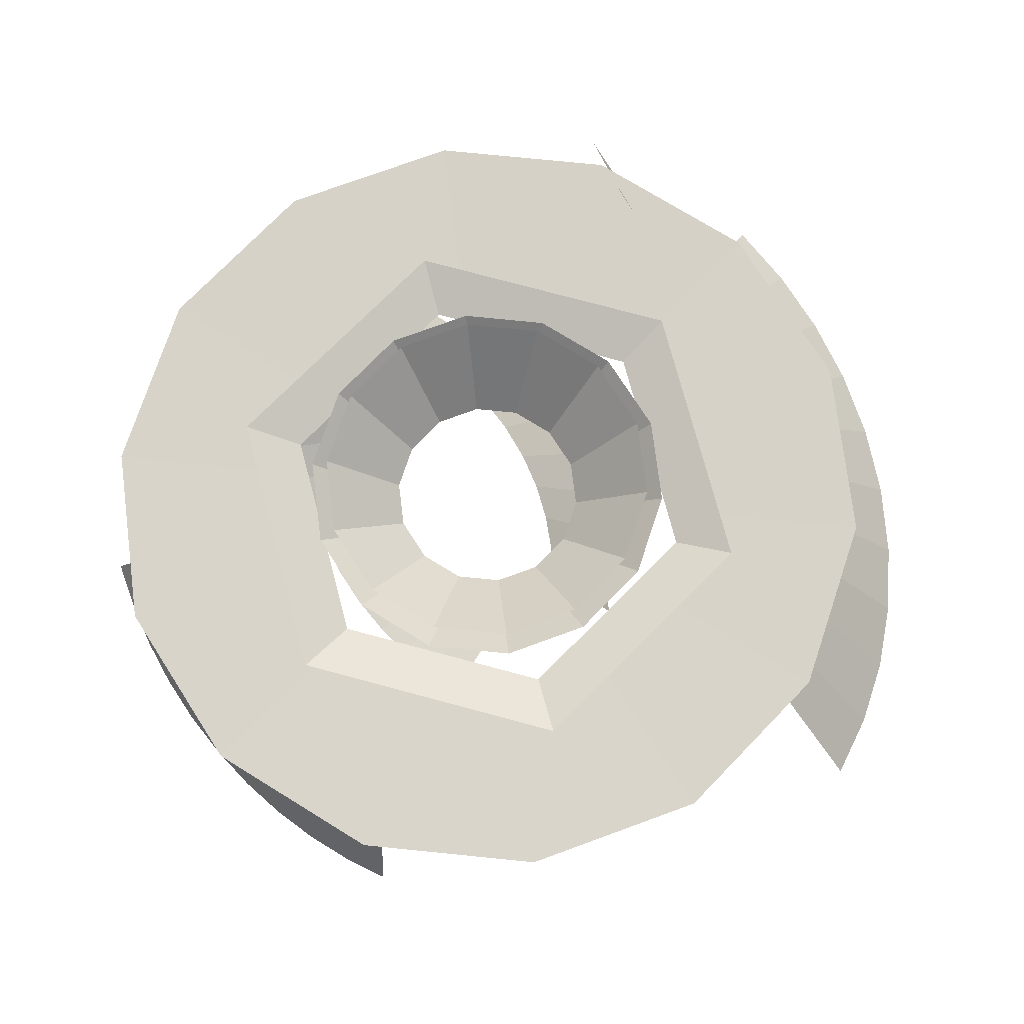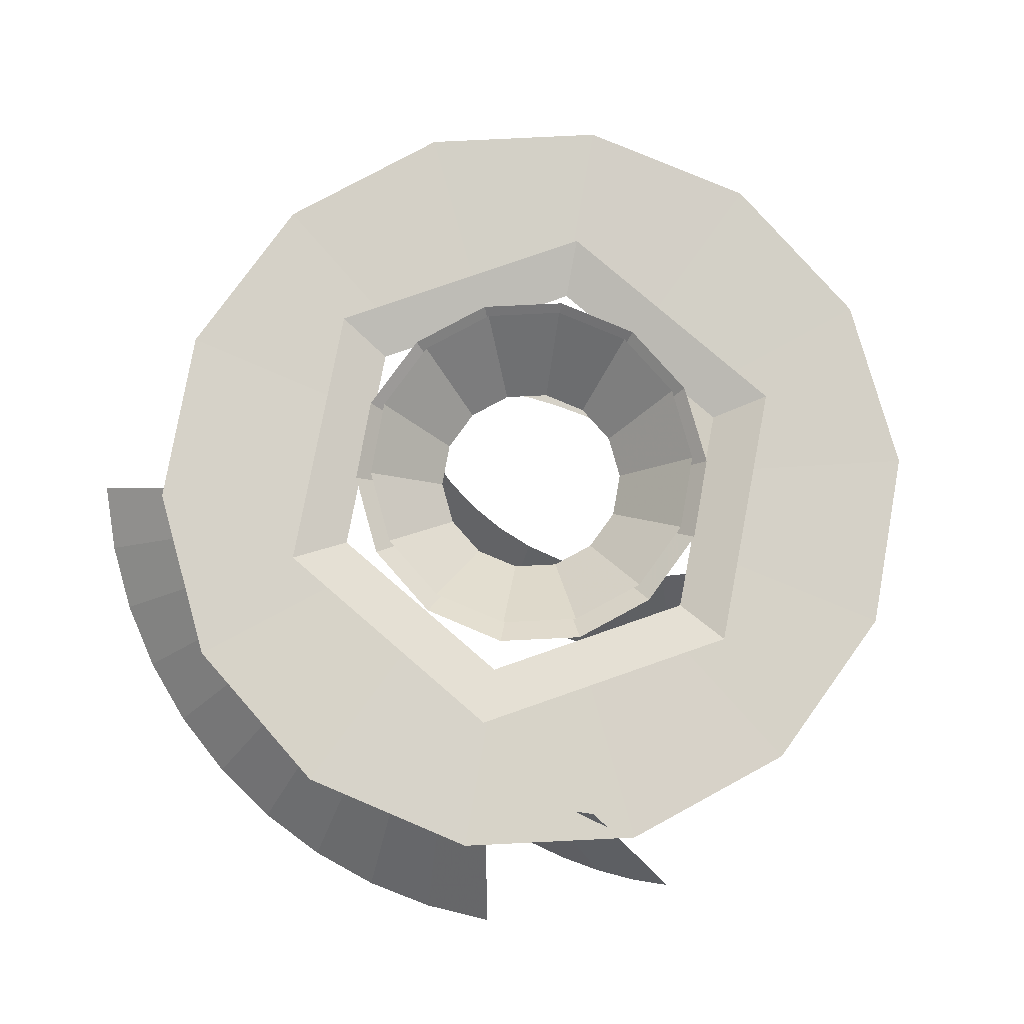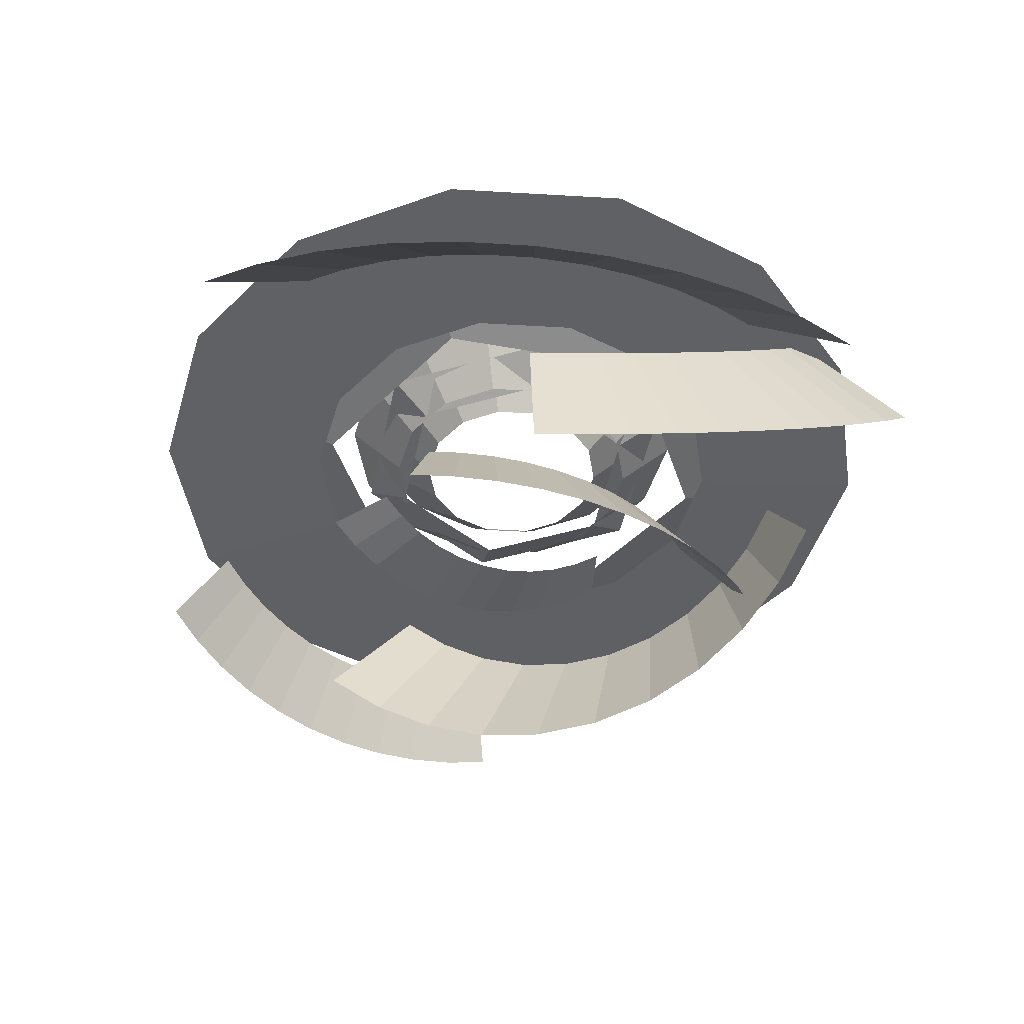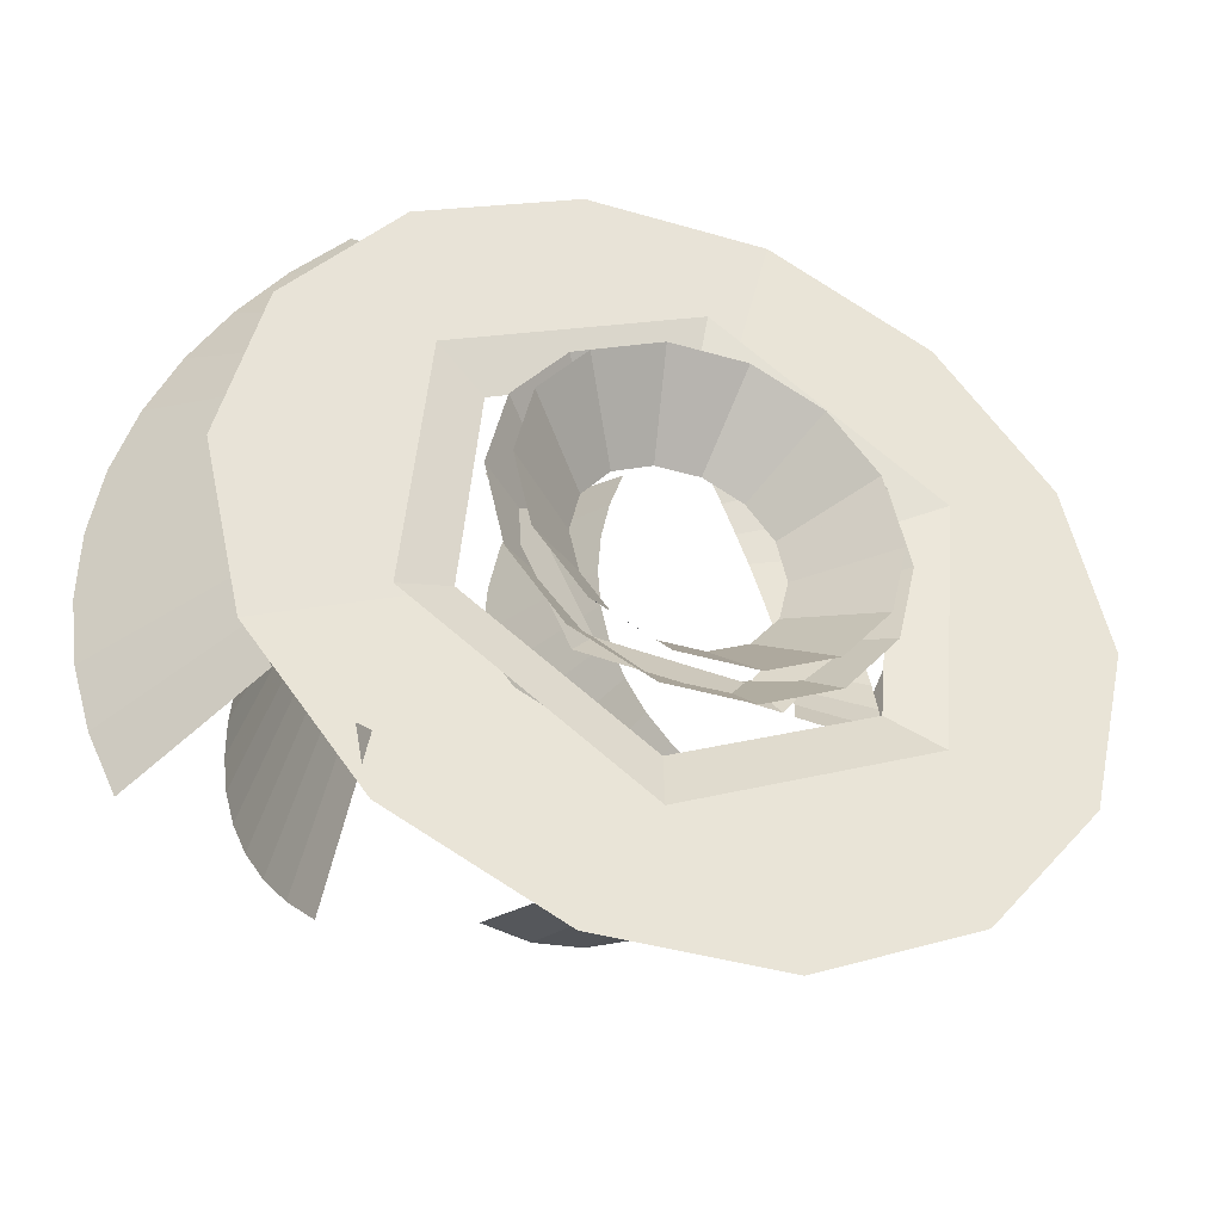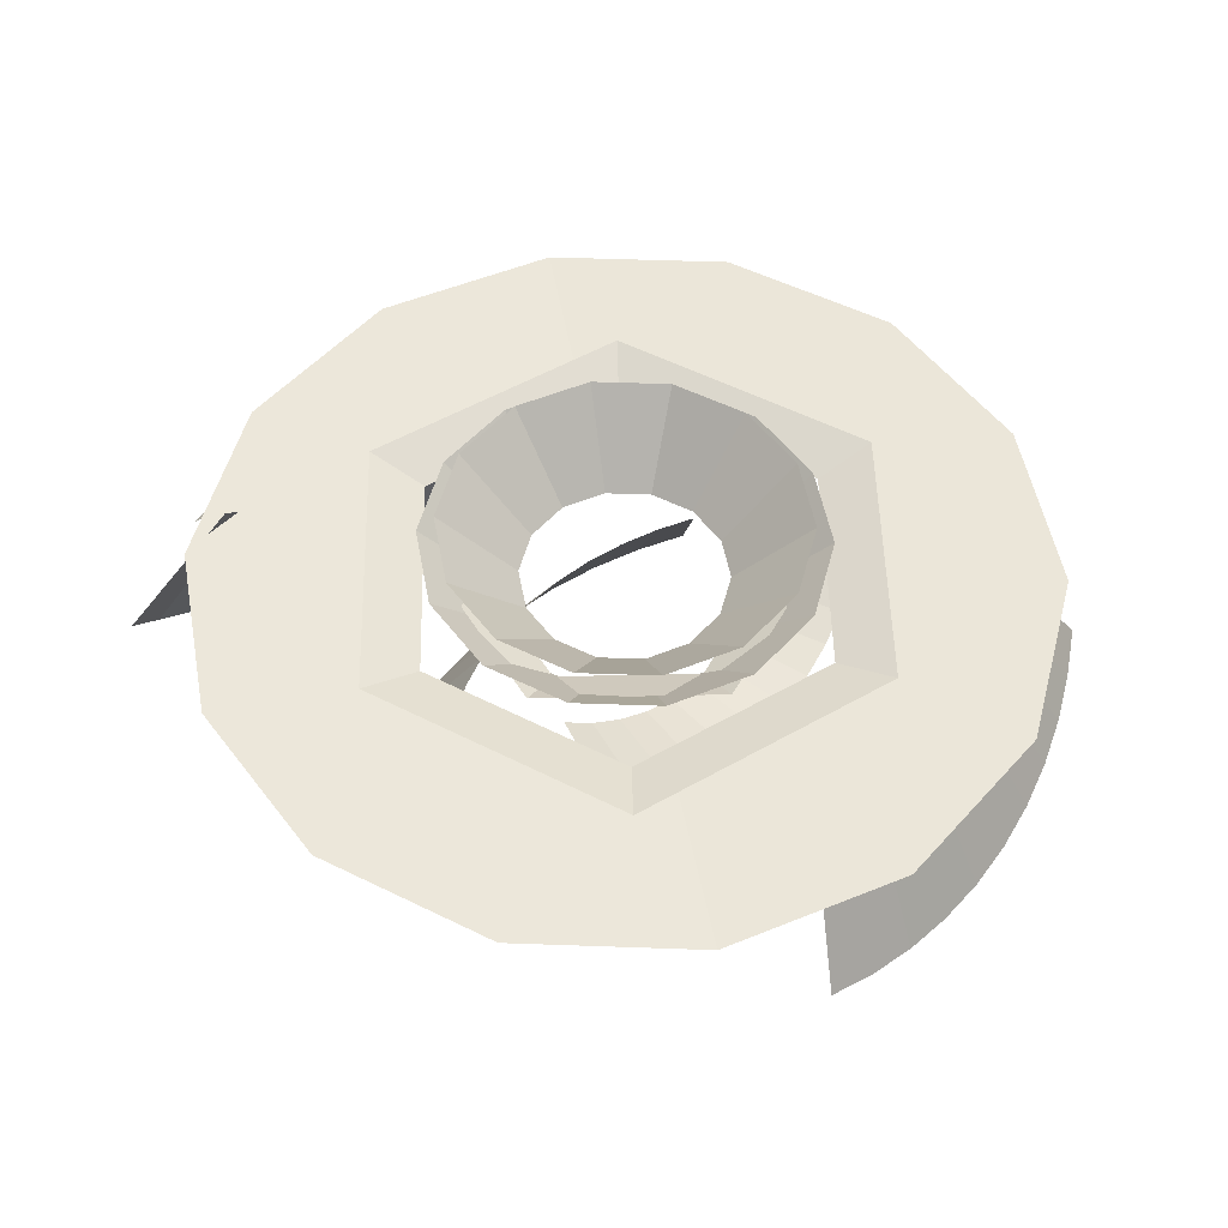
<metadata>
{"format":"obj","ext":"obj","renderer":"f3d","projection":"perspective","resolution":1024,"background":"white","views":[{"elev":76.4,"azim":160.0,"up":"+Z"},{"elev":78.8,"azim":-54.2,"up":"+Z"},{"elev":-46.3,"azim":-106.7,"up":"+Z"},{"elev":-39.5,"azim":-20.1,"up":"+Y"},{"elev":53.1,"azim":53.6,"up":"+Z"}]}
</metadata>
<code>
g Cylinder05
v -102.4 -47.75 1.441
v -9.847 -112.6 1.441
v -12.61 -144.1 10.4
v -131.1 -61.15 10.4
v 92.55 -64.8 1.441
v 118.5 -82.99 10.4
v 92.55 -64.8 1.441
v 102.4 47.75 1.441
v 131.1 61.15 10.4
v 118.5 -82.99 10.4
v 9.847 112.6 1.441
v 12.61 144.1 10.4
v -92.55 64.8 1.441
v -118.5 82.99 10.4
f 1 2 3
f 3 4 1
f 2 5 6
f 6 3 2
f 7 8 9
f 9 10 7
f 8 11 12
f 12 9 8
f 11 13 14
f 14 12 11
f 13 1 4
f 4 14 13
g Cylinder04
v -40.56 -57.93 1.441
v 29.89 -64.09 1.441
v 40.01 -85.8 13.53
v -54.3 -77.54 13.53
v 70.45 -6.164 1.441
v 94.3 -8.251 13.53
v 70.45 -6.164 1.441
v 40.56 57.93 1.441
v 54.3 77.54 13.53
v 94.3 -8.251 13.53
v -29.89 64.09 1.441
v -40.01 85.8 13.53
v -70.45 6.163 1.441
v -94.3 8.251 13.53
f 15 16 17
f 17 18 15
f 16 19 20
f 20 17 16
f 21 22 23
f 23 24 21
f 22 25 26
f 26 23 22
f 25 27 28
f 28 26 25
f 27 15 18
f 18 28 27
g Cylinder06
v 120.2 -9e-06 1.475
v 108.3 52.17 1.475
v 192.7 92.79 4.98
v 213.9 2.9e-05 4.98
v 74.97 94.01 1.475
v 133.3 167.2 4.98
v 26.76 117.2 1.475
v 47.59 208.5 4.98
v -26.76 117.2 1.475
v -47.59 208.5 4.98
v -26.76 117.2 1.475
v -74.97 94.01 1.475
v -133.3 167.2 4.98
v -47.59 208.5 4.98
v -108.3 52.17 1.475
v -192.7 92.79 4.98
v -120.2 -1.4e-05 1.475
v -213.9 2.1e-05 4.98
v -108.3 -52.17 1.475
v -192.7 -92.79 4.98
v -74.97 -94.01 1.475
v -133.3 -167.2 4.98
v -26.76 -117.2 1.475
v -47.59 -208.5 4.98
v 26.76 -117.2 1.475
v 47.59 -208.5 4.98
v 74.97 -94.01 1.475
v 133.3 -167.2 4.98
v 108.3 -52.17 1.475
v 192.7 -92.79 4.98
f 29 30 31
f 31 32 29
f 30 33 34
f 34 31 30
f 33 35 36
f 36 34 33
f 35 37 38
f 38 36 35
f 39 40 41
f 41 42 39
f 40 43 44
f 44 41 40
f 43 45 46
f 46 44 43
f 45 47 48
f 48 46 45
f 47 49 50
f 50 48 47
f 49 51 52
f 52 50 49
f 51 53 54
f 54 52 51
f 53 55 56
f 56 54 53
f 55 57 58
f 58 56 55
f 57 29 32
f 32 58 57
g Cylinder09
v 70.21 -1e-06 0.002204
v 63.25 30.46 0.002203
v 89.88 43.28 28.93
v 99.76 1.4e-05 28.93
v 43.77 54.89 0.002203
v 62.2 77.99 28.93
v 15.62 68.45 0.002203
v 22.2 97.25 28.93
v -15.62 68.45 0.002203
v -22.2 97.25 28.93
v -15.62 68.45 0.002203
v -43.77 54.89 0.002203
v -62.2 77.99 28.93
v -22.2 97.25 28.93
v -63.25 30.46 0.002204
v -89.88 43.28 28.93
v -70.21 -9e-06 0.002204
v -99.76 4e-06 28.93
v -63.25 -30.46 0.002205
v -89.88 -43.28 28.93
v -43.77 -54.89 0.002205
v -62.2 -77.99 28.93
v -15.62 -68.45 0.002205
v -22.2 -97.25 28.93
v 15.62 -68.45 0.002205
v 22.2 -97.25 28.93
v 43.77 -54.89 0.002204
v 62.2 -77.99 28.93
v 63.25 -30.46 0.002204
v 89.88 -43.28 28.93
f 59 60 61
f 61 62 59
f 60 63 64
f 64 61 60
f 63 65 66
f 66 64 63
f 65 67 68
f 68 66 65
f 69 70 71
f 71 72 69
f 70 73 74
f 74 71 70
f 73 75 76
f 76 74 73
f 75 77 78
f 78 76 75
f 77 79 80
f 80 78 77
f 79 81 82
f 82 80 79
f 81 83 84
f 84 82 81
f 83 85 86
f 86 84 83
f 85 87 88
f 88 86 85
f 87 59 62
f 62 88 87
g Cylinder10
v 51.7 5e-06 0.002202
v 46.58 22.43 0.0022
v 81.66 39.33 40.02
v 90.64 2.3e-05 40.02
v 32.23 40.42 0.0022
v 56.51 70.86 40.02
v 11.5 50.4 0.0022
v 20.17 88.36 40.02
v -11.5 50.4 0.002201
v -20.17 88.36 40.02
v -11.5 50.4 0.002201
v -32.23 40.42 0.002202
v -56.51 70.86 40.02
v -20.17 88.36 40.02
v -46.58 22.43 0.002204
v -81.66 39.33 40.02
v -51.7 -1.4e-05 0.002206
v -90.64 -1.1e-05 40.02
v -46.58 -22.43 0.002208
v -81.66 -39.33 40.02
v -32.23 -40.42 0.002208
v -56.51 -70.86 40.02
v -11.5 -50.4 0.002208
v -20.17 -88.36 40.02
v 11.5 -50.4 0.002207
v 20.17 -88.36 40.02
v 32.23 -40.42 0.002205
v 56.51 -70.86 40.02
v 46.58 -22.43 0.002204
v 81.66 -39.33 40.02
f 89 90 91
f 91 92 89
f 90 93 94
f 94 91 90
f 93 95 96
f 96 94 93
f 95 97 98
f 98 96 95
f 99 100 101
f 101 102 99
f 100 103 104
f 104 101 100
f 103 105 106
f 106 104 103
f 105 107 108
f 108 106 105
f 107 109 110
f 110 108 107
f 109 111 112
f 112 110 109
f 111 113 114
f 114 112 111
f 113 115 116
f 116 114 113
f 115 117 118
f 118 116 115
f 117 89 92
f 92 118 117
g Plane03
v -50.36 76.09 -77.22
v -19.46 57.8 -18.64
v -58.2 51.84 -79.32
v -25.43 39.35 -20.24
v -63.05 26.56 -80.62
v -29.11 20.15 -21.23
v -64.75 0.5533 -81.07
v -30.4 0.4259 -21.58
v -63.13 -25.88 -80.64
v -29.17 -19.64 -21.25
v -58.05 -52.43 -79.28
v -25.3 -39.86 -20.21
v -49.63 -78.05 -77.02
v -18.89 -59.37 -18.49
v -38.26 -101.8 -73.97
v -10.26 -77.38 -16.18
v -24.23 -123.4 -70.22
v 0.3804 -93.8 -13.33
v -7.825 -142.8 -65.82
v 12.84 -108.5 -9.988
v 10.68 -159.8 -60.86
v 26.92 -121.4 -6.215
f 119 120 121
f 122 121 120
f 121 122 123
f 124 123 122
f 123 124 125
f 126 125 124
f 125 126 127
f 128 127 126
f 127 128 129
f 130 129 128
f 129 130 131
f 132 131 130
f 131 132 133
f 134 133 132
f 133 134 135
f 136 135 134
f 135 136 137
f 138 137 136
f 137 138 139
f 140 139 138
g Plane04
v 218.5 -45.21 -49.78
v 191.7 -32.65 -7.614
v 219.2 -20.97 -55.3
v 192.2 -12.65 -12.17
v 217.7 3.664 -59.71
v 191 7.656 -15.81
v 214 28.54 -62.94
v 187.9 28.16 -18.47
v 208 53.47 -64.93
v 183 48.73 -20.11
v 199.7 78.3 -65.61
v 176.1 69.26 -20.67
v 189.2 102.3 -64.93
v 167.5 89.11 -20.11
v 177 124.8 -62.94
v 157.4 107.7 -18.47
v 163.1 145.8 -59.71
v 146 125 -15.81
v 147.7 165.1 -55.3
v 133.3 140.9 -12.17
v 131 182.7 -49.78
v 119.5 155.4 -7.614
f 141 142 143
f 144 143 142
f 143 144 145
f 146 145 144
f 145 146 147
f 148 147 146
f 147 148 149
f 150 149 148
f 149 150 151
f 152 151 150
f 151 152 153
f 154 153 152
f 153 154 155
f 156 155 154
f 155 156 157
f 158 157 156
f 157 158 159
f 160 159 158
f 159 160 161
f 162 161 160
g Plane05
v -154.1 33.64 -140.1
v -145.9 33.08 -63.26
v -160 8.419 -138.6
v -150.4 14.2 -62.1
v -164.5 -17.12 -134.9
v -153.7 -4.895 -59.39
v -167.4 -42.8 -129.2
v -155.9 -24.09 -55.1
v -168.6 -68.43 -121.3
v -156.8 -43.28 -49.2
v -168.2 -93.82 -111.2
v -156.4 -62.35 -41.63
v -166 -118.3 -99.23
v -154.8 -80.71 -32.61
v -162.2 -141.1 -85.65
v -151.9 -97.8 -22.44
v -156.8 -162.2 -70.64
v -147.9 -113.6 -11.22
v -149.9 -181.6 -54.38
v -142.8 -128.1 0.9376
v -141.8 -199 -37.01
v -136.7 -141.1 13.94
f 163 164 165
f 166 165 164
f 165 166 167
f 168 167 166
f 167 168 169
f 170 169 168
f 169 170 171
f 172 171 170
f 171 172 173
f 174 173 172
f 173 174 175
f 176 175 174
f 175 176 177
f 178 177 176
f 177 178 179
f 180 179 178
f 179 180 181
f 182 181 180
f 181 182 183
f 184 183 182
g Plane06
v -144.5 215.9 -65.51
v -117.2 157.2 -9.086
v -171.1 191.6 -74.61
v -136.5 139.6 -15.69
v -194.5 163.4 -82.48
v -153.5 119.1 -21.4
v -214.2 131.7 -88.98
v -167.8 96.21 -26.11
v -229.8 96.86 -93.93
v -179 70.97 -29.69
v -240.7 59.15 -97.18
v -187 43.56 -32.05
v -246.4 20.2 -98.53
v -191.1 15.26 -33.03
v -246.8 -18.31 -97.99
v -191.4 -12.61 -32.64
v -242.1 -55.83 -95.65
v -188 -39.76 -30.95
v -232.7 -91.84 -91.63
v -181.2 -65.86 -28.03
v -218.7 -125.9 -86.04
v -171 -90.59 -23.97
f 185 186 187
f 188 187 186
f 187 188 189
f 190 189 188
f 189 190 191
f 192 191 190
f 191 192 193
f 194 193 192
f 193 194 195
f 196 195 194
f 195 196 197
f 198 197 196
f 197 198 199
f 200 199 198
f 199 200 201
f 202 201 200
f 201 202 203
f 204 203 202
f 203 204 205
f 206 205 204
g Plane07
v -65.52 -164.8 -66.97
v -14.8 -166.2 2.312
v -36.62 -156.5 -86.12
v 8.261 -159.5 -12.96
v -7.296 -143.4 -101.8
v 31.63 -149.1 -25.45
v 21.78 -125.5 -113.5
v 54.77 -134.8 -34.81
v 49.95 -103.1 -120.9
v 77.16 -117 -40.68
v 76.47 -76.4 -123.5
v 98.31 -95.76 -42.72
v 99.77 -46.86 -120.9
v 116.9 -72.2 -40.68
v 118.6 -16.2 -113.5
v 131.9 -47.83 -34.81
v 132.9 14.82 -101.8
v 143.2 -23.14 -25.45
v 142.4 45.51 -86.12
v 150.8 1.322 -12.96
v 147.1 75.2 -66.97
v 154.6 25.01 2.312
f 207 208 209
f 210 209 208
f 209 210 211
f 212 211 210
f 211 212 213
f 214 213 212
f 213 214 215
f 216 215 214
f 215 216 217
f 218 217 216
f 217 218 219
f 220 219 218
f 219 220 221
f 222 221 220
f 221 222 223
f 224 223 222
f 223 224 225
f 226 225 224
f 225 226 227
f 228 227 226
g Plane08
v 55.3 98.44 -18.86
v 23 74.01 -20.68
v 66.09 83.15 -24.43
v 31.79 61.55 -25.22
v 75.67 66.42 -28.36
v 39.59 47.93 -28.42
v 83.87 48.44 -30.55
v 46.26 33.3 -30.2
v 90.53 29.35 -30.9
v 51.68 17.78 -30.48
v 95.49 9.357 -29.3
v 55.72 1.467 -29.18
v 98.51 -10.77 -25.78
v 58.19 -14.96 -26.31
v 99.52 -30.26 -20.52
v 59.01 -30.81 -22.02
v 98.6 -48.91 -13.65
v 58.26 -45.98 -16.44
v 95.86 -66.52 -5.344
v 56.03 -60.32 -9.678
v 91.37 -82.92 4.263
v 52.37 -73.68 -1.847
f 229 230 231
f 232 231 230
f 231 232 233
f 234 233 232
f 233 234 235
f 236 235 234
f 235 236 237
f 238 237 236
f 237 238 239
f 240 239 238
f 239 240 241
f 242 241 240
f 241 242 243
f 244 243 242
f 243 244 245
f 246 245 244
f 245 246 247
f 248 247 246
f 247 248 249
f 250 249 248

</code>
